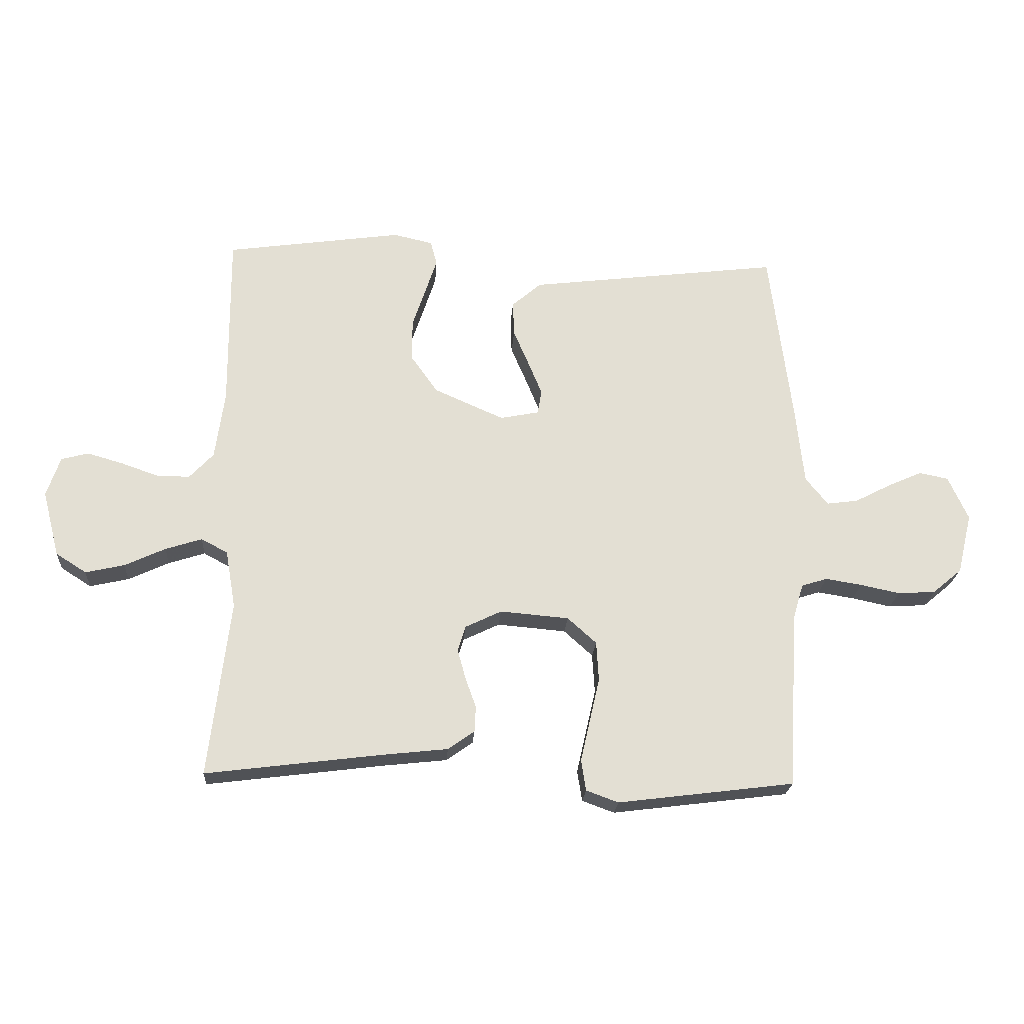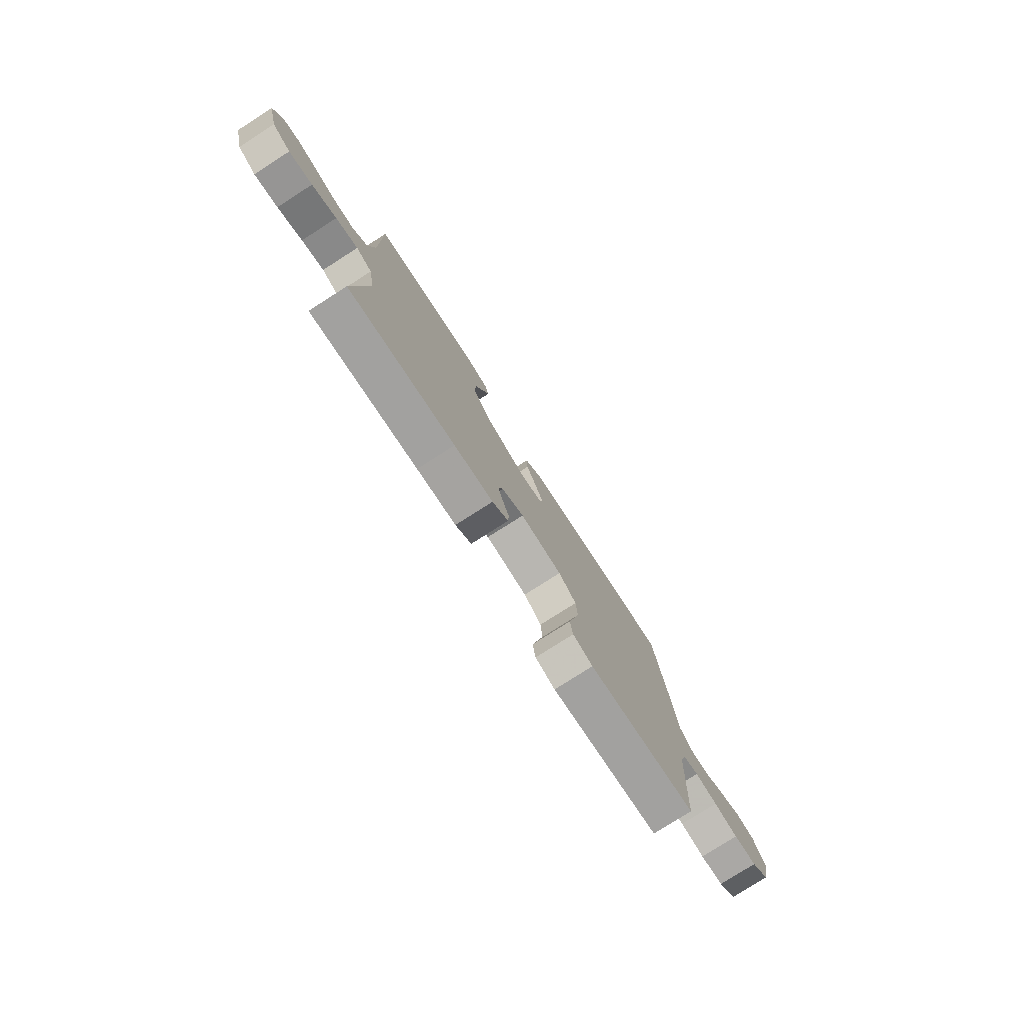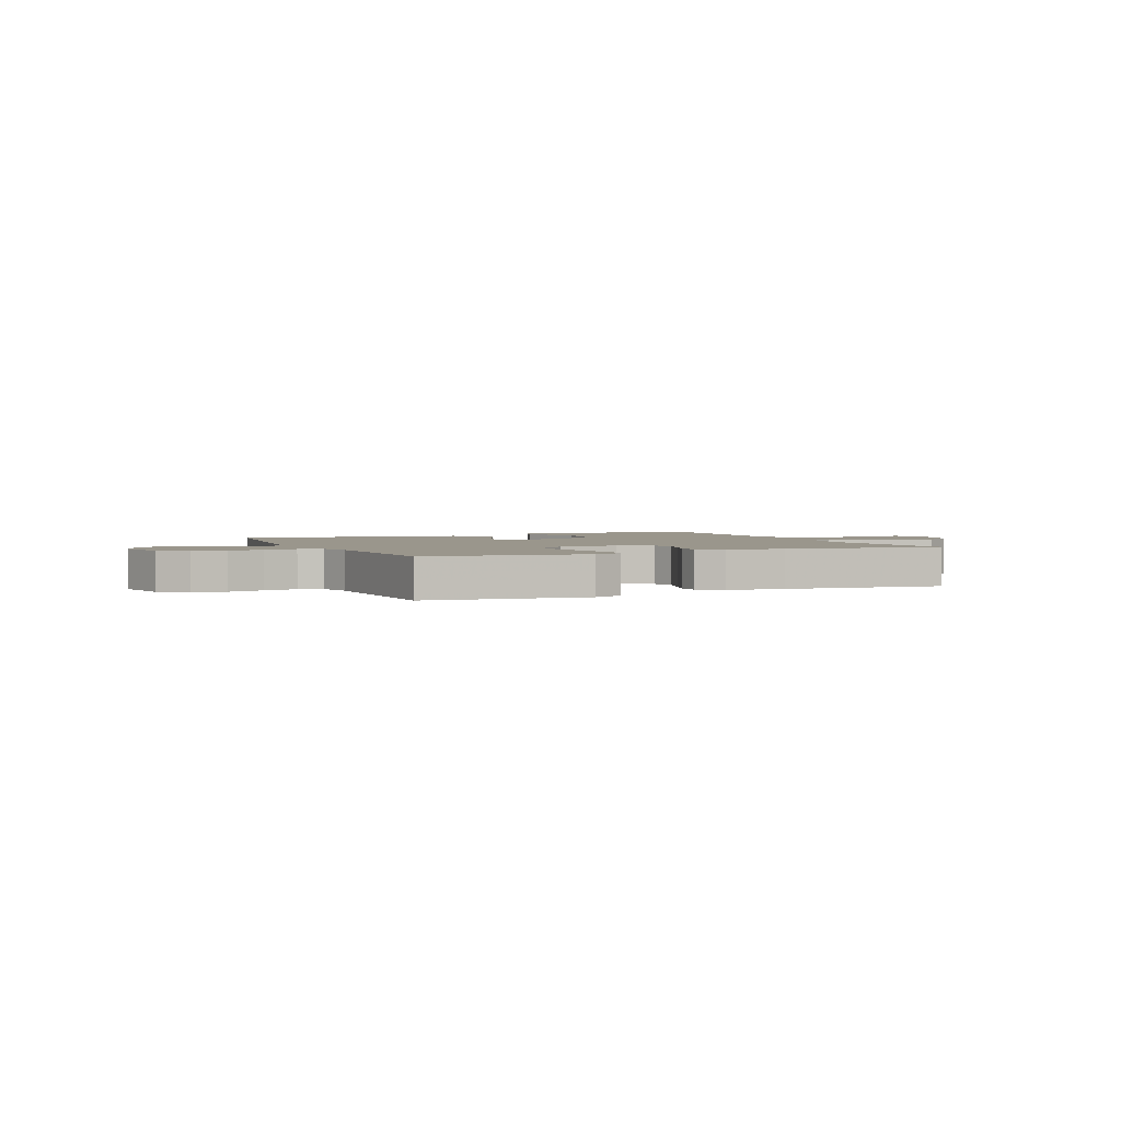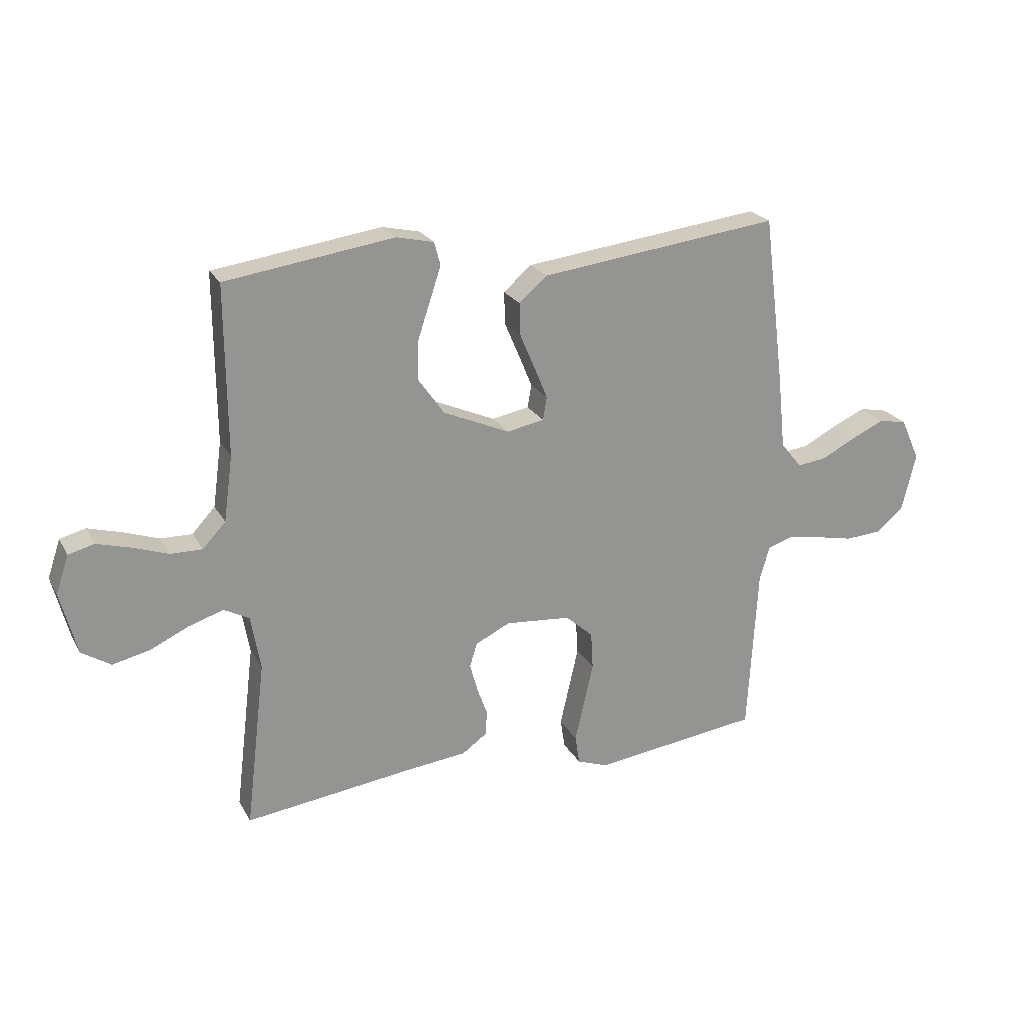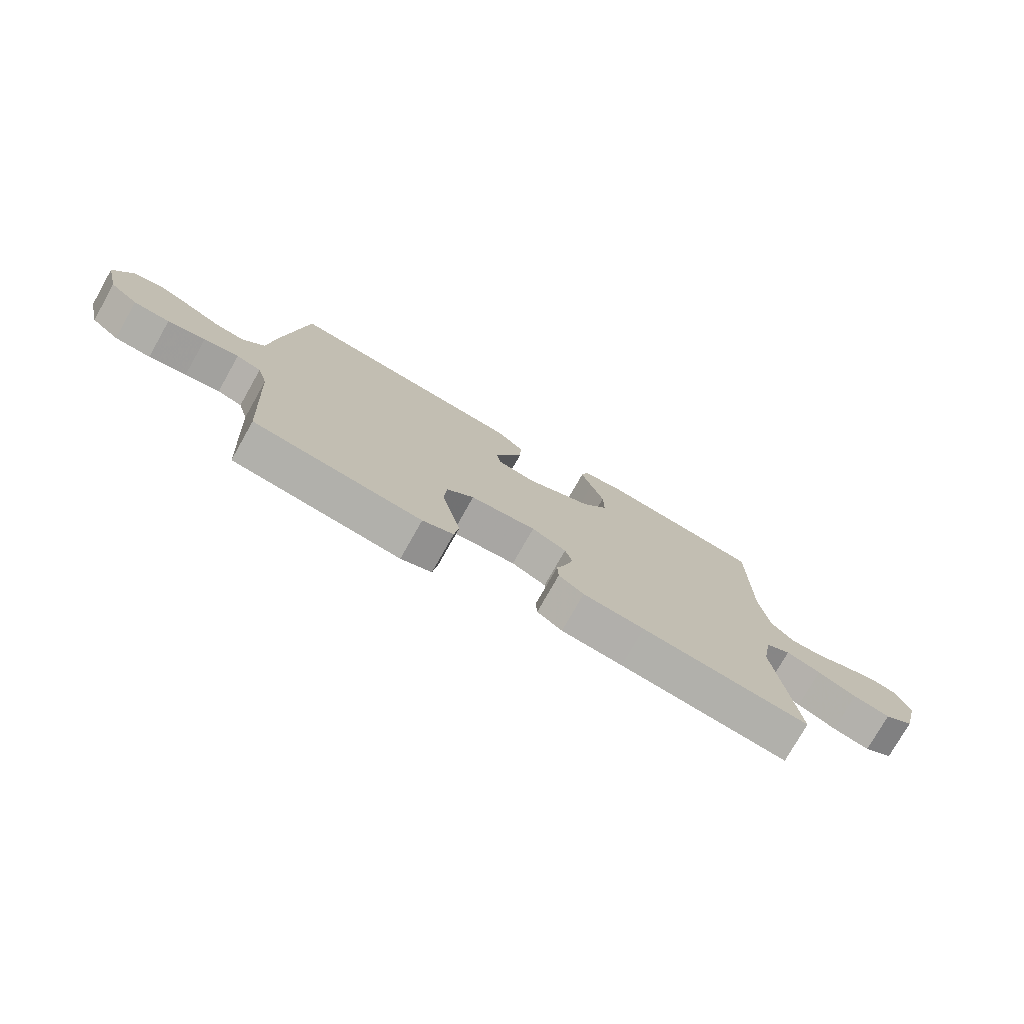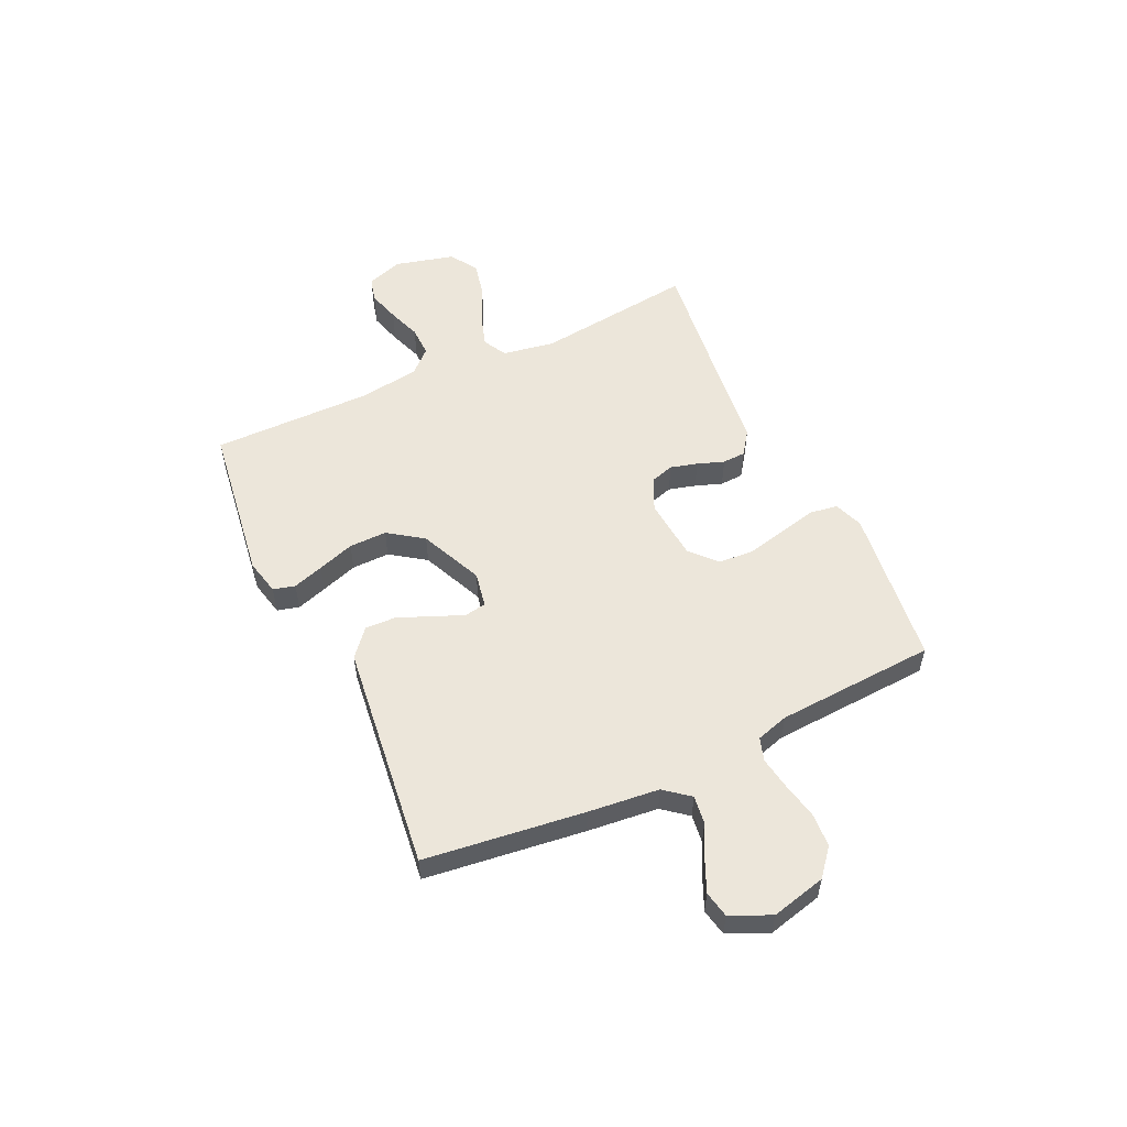
<metadata>
{"format":"obj","ext":"obj","renderer":"f3d","projection":"perspective","resolution":1024,"background":"white","views":[{"elev":-22.2,"azim":-3.8,"up":"+Z"},{"elev":-78.0,"azim":-57.4,"up":"+Z"},{"elev":2.5,"azim":156.0,"up":"+Y"},{"elev":22.8,"azim":-22.3,"up":"+Z"},{"elev":-76.3,"azim":150.5,"up":"+Z"},{"elev":54.5,"azim":64.8,"up":"+Y"}]}
</metadata>
<code>
v -0.5 0.07 0.5
v -0.2 0.07 0.543
v -0.133 0.07 0.528
v -0.122 0.07 0.487
v -0.141 0.07 0.429
v -0.164 0.07 0.36
v -0.165 0.07 0.289
v -0.119 0.07 0.224
v 0 0.07 0.172
v 0.066 0.07 0.185
v 0.073 0.07 0.226
v 0.05 0.07 0.282
v 0.023 0.07 0.345
v 0.021 0.07 0.404
v 0.071 0.07 0.447
v 0.2 0.07 0.463
v 0.5 0.07 0.5
v 0.538 0.07 0.2
v 0.552 0.07 0.067
v 0.59 0.07 0.02
v 0.643 0.07 0.027
v 0.703 0.07 0.058
v 0.763 0.07 0.085
v 0.813 0.07 0.075
v 0.847 0.07 0
v 0.822 0.07 -0.103
v 0.772 0.07 -0.145
v 0.708 0.07 -0.149
v 0.641 0.07 -0.135
v 0.579 0.07 -0.125
v 0.535 0.07 -0.139
v 0.517 0.07 -0.2
v 0.5 0.07 -0.5
v 0.2 0.07 -0.538
v 0.145 0.07 -0.518
v 0.137 0.07 -0.466
v 0.153 0.07 -0.396
v 0.17 0.07 -0.321
v 0.166 0.07 -0.254
v 0.117 0.07 -0.21
v 0 0.07 -0.2
v -0.062 0.07 -0.23
v -0.075 0.07 -0.273
v -0.061 0.07 -0.324
v -0.043 0.07 -0.374
v -0.045 0.07 -0.418
v -0.09 0.07 -0.45
v -0.2 0.07 -0.462
v -0.5 0.07 -0.5
v -0.464 0.07 -0.2
v -0.481 0.07 -0.102
v -0.526 0.07 -0.078
v -0.588 0.07 -0.098
v -0.657 0.07 -0.13
v -0.723 0.07 -0.145
v -0.775 0.07 -0.112
v -0.804 0.07 0
v -0.781 0.07 0.068
v -0.735 0.07 0.08
v -0.675 0.07 0.063
v -0.612 0.07 0.041
v -0.555 0.07 0.04
v -0.514 0.07 0.084
v -0.498 0.07 0.2
v -0.5 0 0.5
v -0.2 0 0.543
v -0.133 0 0.528
v -0.122 0 0.487
v -0.141 0 0.429
v -0.164 0 0.36
v -0.165 0 0.289
v -0.119 0 0.224
v 0 0 0.172
v 0.066 0 0.185
v 0.073 0 0.226
v 0.05 0 0.282
v 0.023 0 0.345
v 0.021 0 0.404
v 0.071 0 0.447
v 0.2 0 0.463
v 0.5 0 0.5
v 0.538 0 0.2
v 0.552 0 0.067
v 0.59 0 0.02
v 0.643 0 0.027
v 0.703 0 0.058
v 0.763 0 0.085
v 0.813 0 0.075
v 0.847 0 0
v 0.822 0 -0.103
v 0.772 0 -0.145
v 0.708 0 -0.149
v 0.641 0 -0.135
v 0.579 0 -0.125
v 0.535 0 -0.139
v 0.517 0 -0.2
v 0.5 0 -0.5
v 0.2 0 -0.538
v 0.145 0 -0.518
v 0.137 0 -0.466
v 0.153 0 -0.396
v 0.17 0 -0.321
v 0.166 0 -0.254
v 0.117 0 -0.21
v 0 0 -0.2
v -0.062 0 -0.23
v -0.075 0 -0.273
v -0.061 0 -0.324
v -0.043 0 -0.374
v -0.045 0 -0.418
v -0.09 0 -0.45
v -0.2 0 -0.462
v -0.5 0 -0.5
v -0.464 0 -0.2
v -0.481 0 -0.102
v -0.526 0 -0.078
v -0.588 0 -0.098
v -0.657 0 -0.13
v -0.723 0 -0.145
v -0.775 0 -0.112
v -0.804 0 0
v -0.781 0 0.068
v -0.735 0 0.08
v -0.675 0 0.063
v -0.612 0 0.041
v -0.555 0 0.04
v -0.514 0 0.084
v -0.498 0 0.2
f 58 59 60 61
f 56 57 58 61
f 56 61 62
f 53 54 55 56
f 52 53 56 62
f 51 52 62 63
f 48 49 50
f 48 50 51
f 44 45 46 47
f 43 44 47 48
f 42 43 48 51
f 34 35 36 37
f 32 33 34 37
f 31 32 37 38
f 26 27 28 29
f 26 29 30
f 25 26 30
f 24 25 30 31
f 21 22 23 24
f 16 17 18 19
f 16 19 20
f 15 16 20
f 12 13 14 15
f 11 12 15 20
f 10 11 20
f 9 10 20
f 3 4 5 6
f 1 2 3 6
f 64 1 6 7
f 63 64 7 8
f 41 42 51 63
f 40 41 63 8
f 39 40 8 9
f 24 31 38 39
f 21 24 39
f 20 21 39
f 9 20 39
f 125 124 123 122
f 125 122 121 120
f 126 125 120
f 120 119 118 117
f 126 120 117 116
f 127 126 116 115
f 114 113 112
f 115 114 112
f 111 110 109 108
f 112 111 108 107
f 115 112 107 106
f 101 100 99 98
f 101 98 97 96
f 102 101 96 95
f 93 92 91 90
f 94 93 90
f 94 90 89
f 95 94 89 88
f 88 87 86 85
f 83 82 81 80
f 84 83 80
f 84 80 79
f 79 78 77 76
f 84 79 76 75
f 84 75 74
f 84 74 73
f 70 69 68 67
f 70 67 66 65
f 71 70 65 128
f 72 71 128 127
f 127 115 106 105
f 72 127 105 104
f 73 72 104 103
f 103 102 95 88
f 103 88 85
f 103 85 84
f 103 84 73
f 1 65 66 2
f 2 66 67 3
f 3 67 68 4
f 4 68 69 5
f 5 69 70 6
f 6 70 71 7
f 7 71 72 8
f 8 72 73 9
f 9 73 74 10
f 10 74 75 11
f 11 75 76 12
f 12 76 77 13
f 13 77 78 14
f 14 78 79 15
f 15 79 80 16
f 16 80 81 17
f 17 81 82 18
f 18 82 83 19
f 19 83 84 20
f 20 84 85 21
f 21 85 86 22
f 22 86 87 23
f 23 87 88 24
f 24 88 89 25
f 25 89 90 26
f 26 90 91 27
f 27 91 92 28
f 28 92 93 29
f 29 93 94 30
f 30 94 95 31
f 31 95 96 32
f 32 96 97 33
f 33 97 98 34
f 34 98 99 35
f 35 99 100 36
f 36 100 101 37
f 37 101 102 38
f 38 102 103 39
f 39 103 104 40
f 40 104 105 41
f 41 105 106 42
f 42 106 107 43
f 43 107 108 44
f 44 108 109 45
f 45 109 110 46
f 46 110 111 47
f 47 111 112 48
f 48 112 113 49
f 49 113 114 50
f 50 114 115 51
f 51 115 116 52
f 52 116 117 53
f 53 117 118 54
f 54 118 119 55
f 55 119 120 56
f 56 120 121 57
f 57 121 122 58
f 58 122 123 59
f 59 123 124 60
f 60 124 125 61
f 61 125 126 62
f 62 126 127 63
f 63 127 128 64
f 64 128 65 1

</code>
